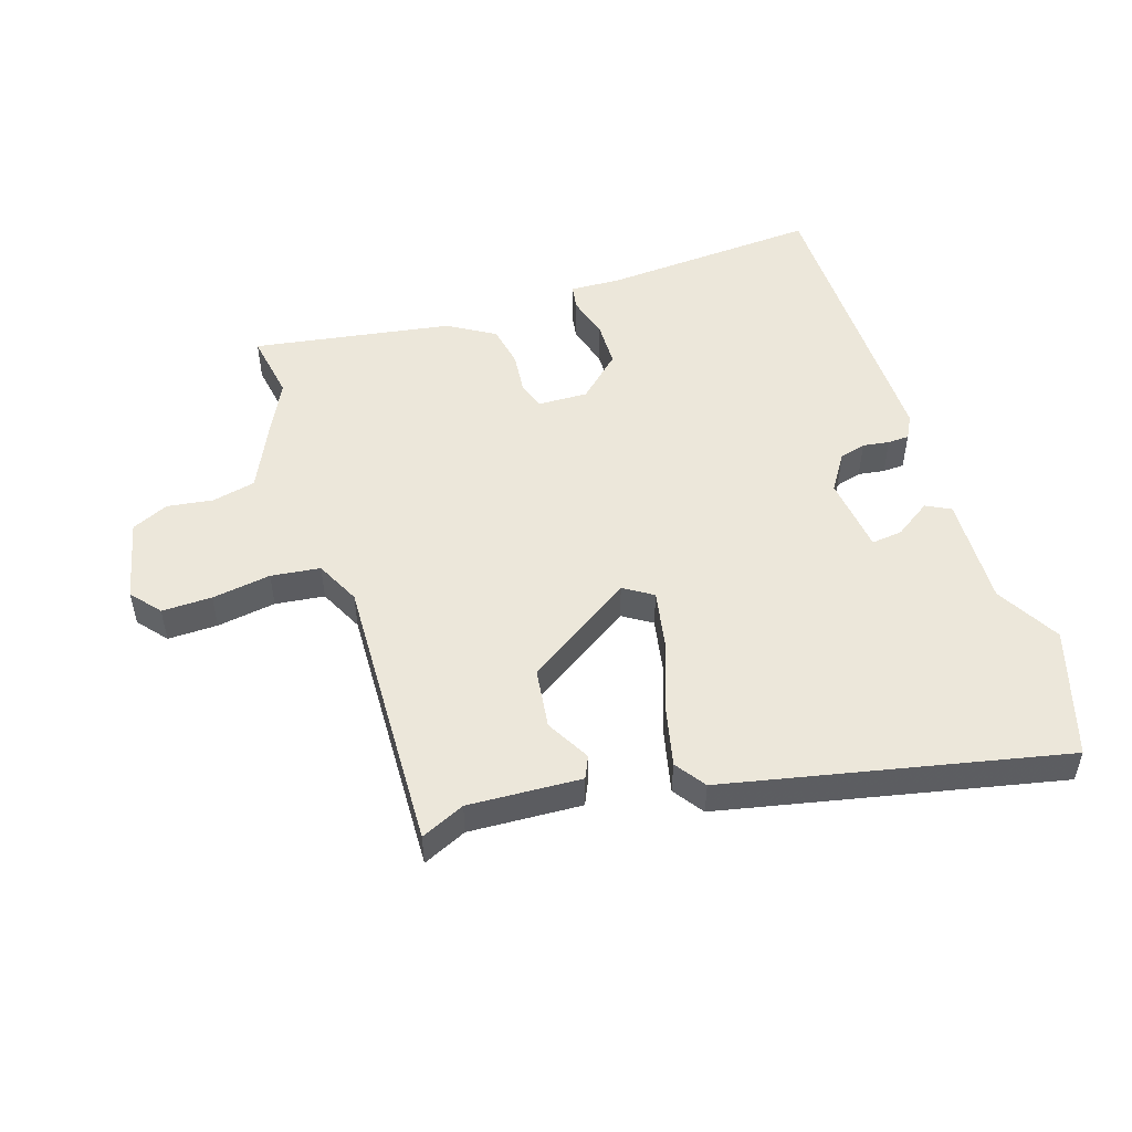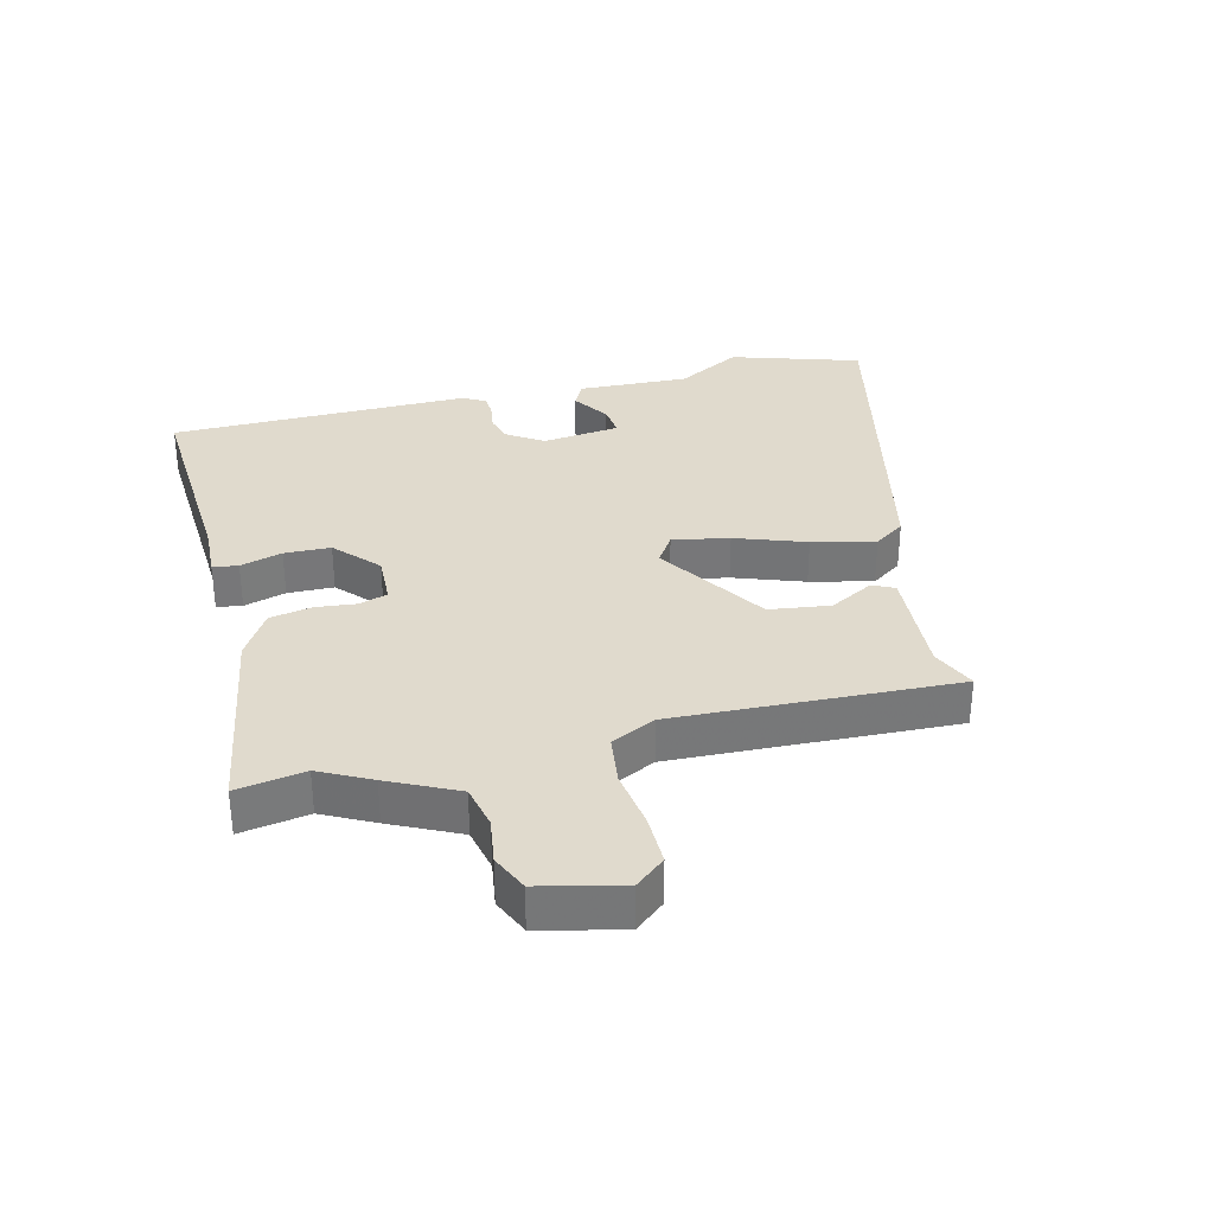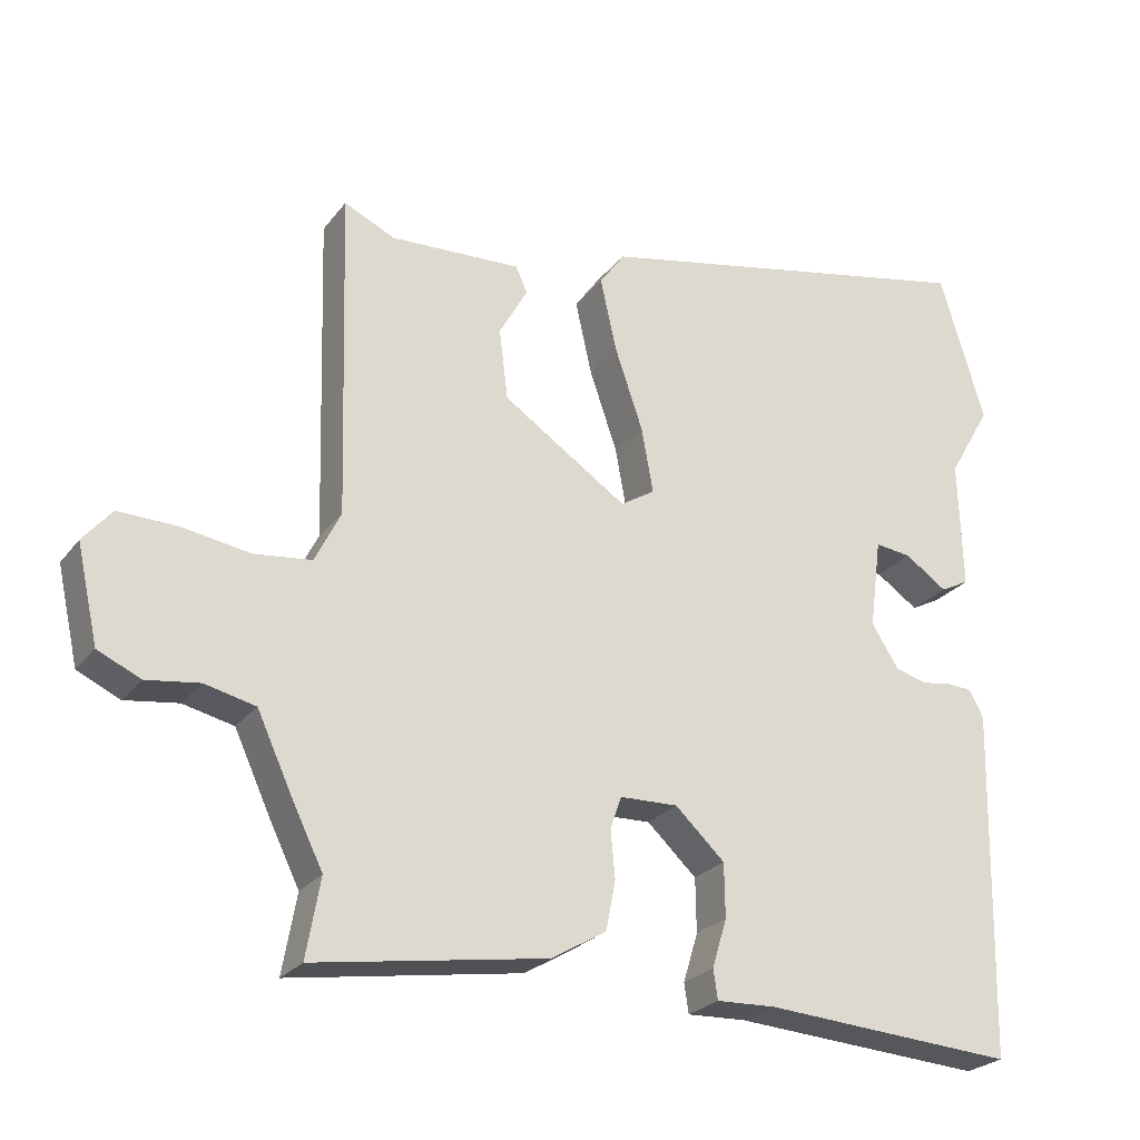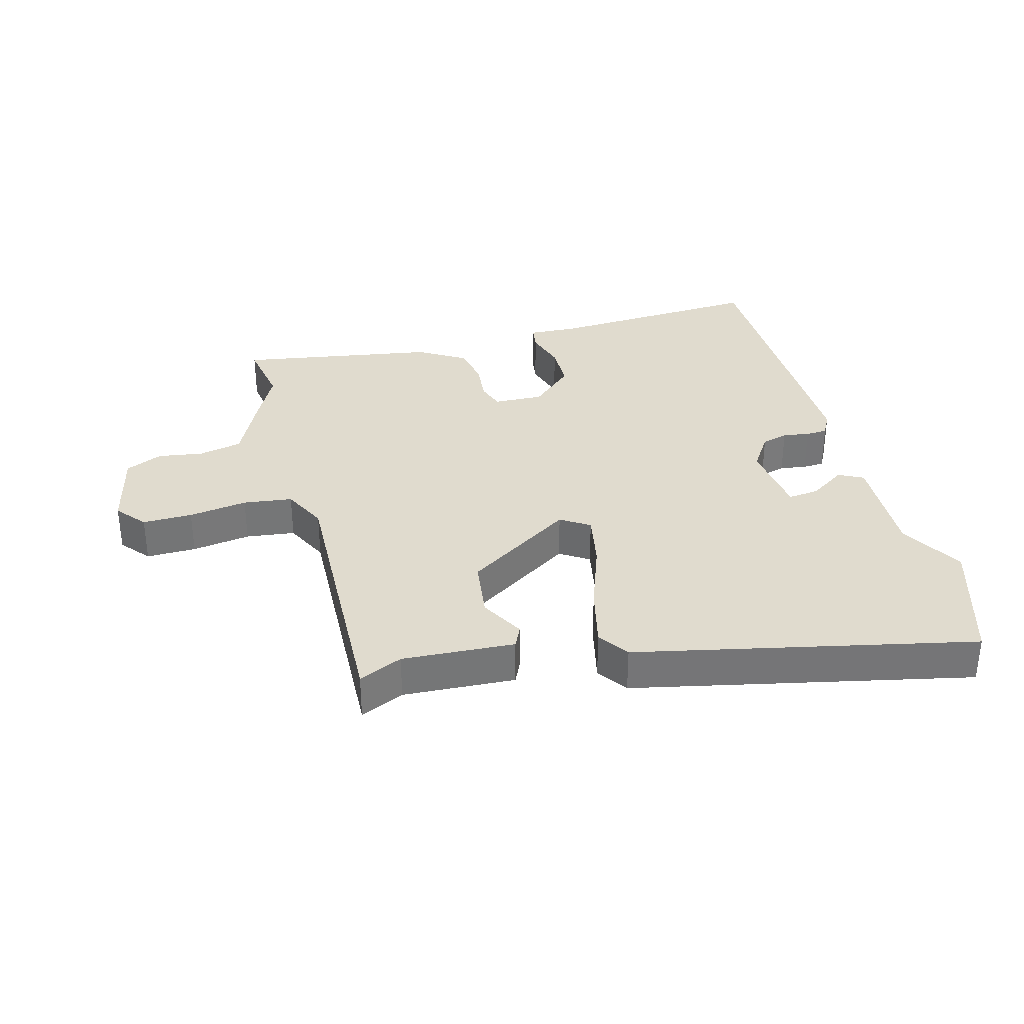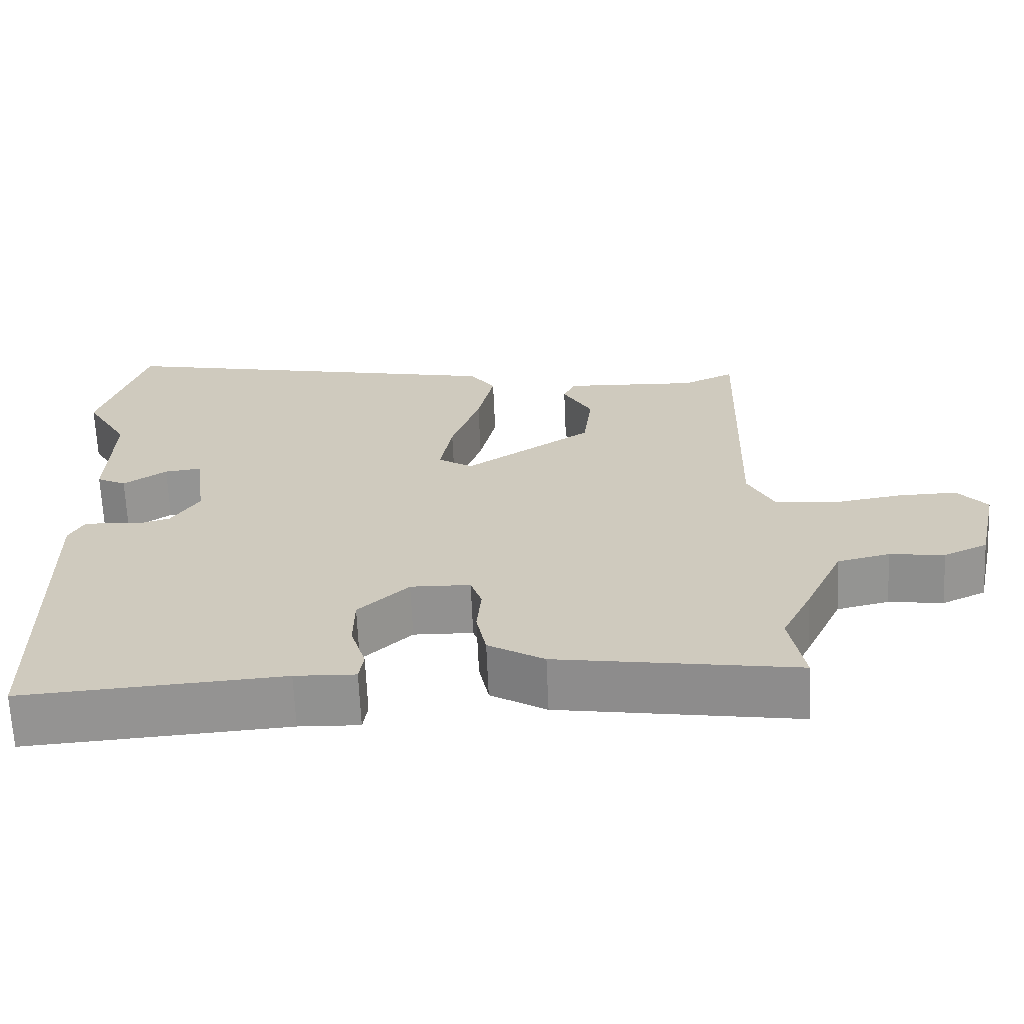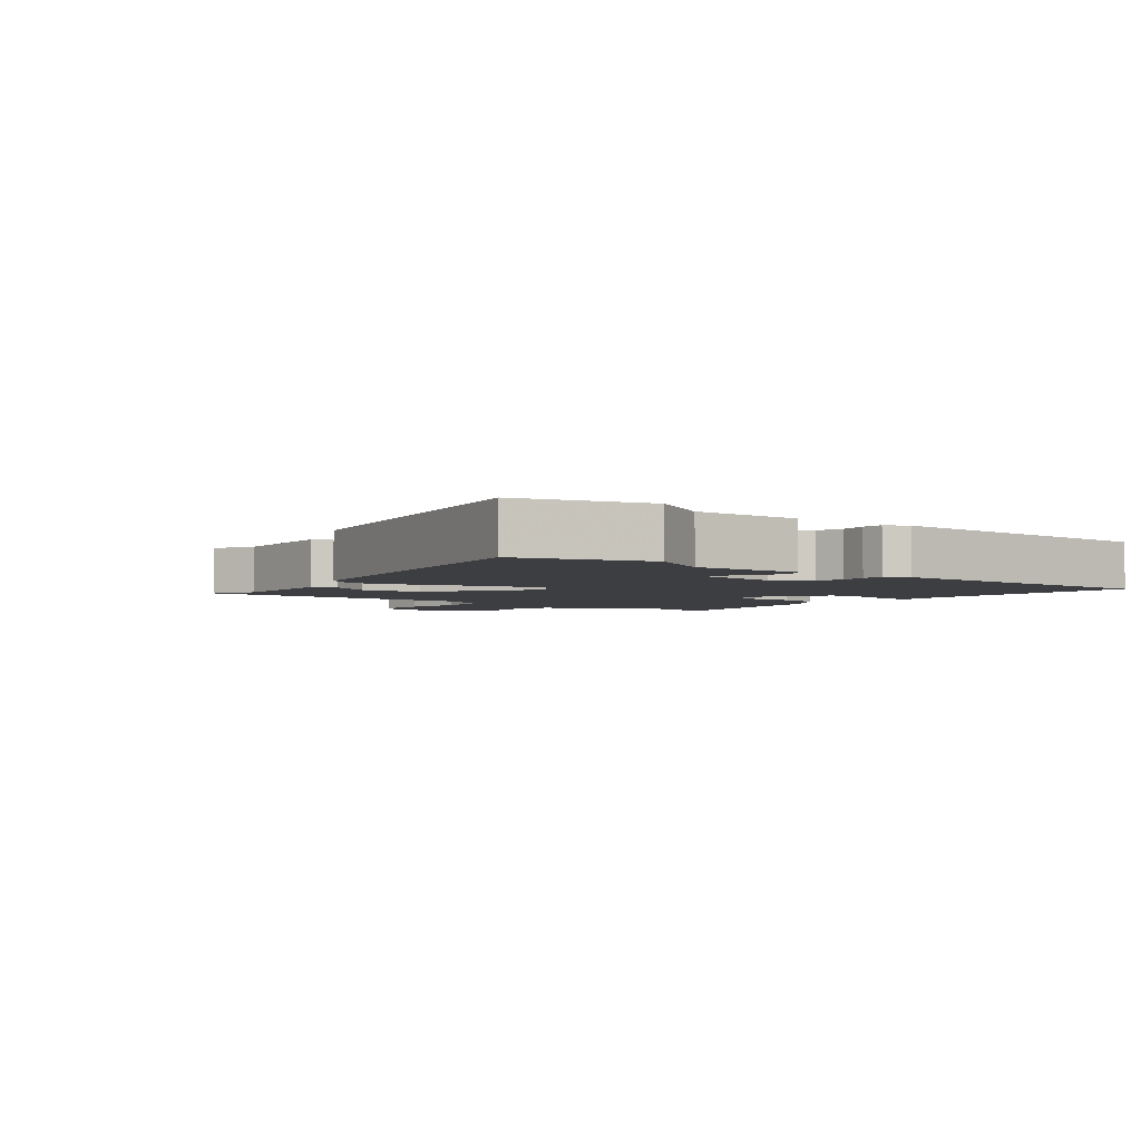
<metadata>
{"format":"obj","ext":"obj","renderer":"f3d","projection":"perspective","resolution":1024,"background":"white","views":[{"elev":51.1,"azim":-17.5,"up":"+Y"},{"elev":33.1,"azim":-103.3,"up":"+Y"},{"elev":-24.9,"azim":-28.2,"up":"+Z"},{"elev":33.7,"azim":-14.5,"up":"+Y"},{"elev":-66.3,"azim":-177.5,"up":"+Z"},{"elev":-3.5,"azim":51.7,"up":"+Y"}]}
</metadata>
<code>
v 0.454 0.07 0.653
v 0.515 0.07 0.45
v 0.457 0.07 0.349
v 0.462 0.07 0.174
v 0.423 0.07 0.154
v 0.366 0.07 0.193
v 0.317 0.07 0.199
v 0.301 0.07 0.077
v 0.338 0.07 0.019
v 0.38 0.07 0.007
v 0.422 0.07 0.013
v 0.456 0.07 0.011
v 0.475 0.07 -0.026
v 0.465 0.07 -0.498
v 0.123 0.07 -0.474
v 0.043 0.07 -0.477
v 0.037 0.07 -0.437
v 0.057 0.07 -0.371
v 0.056 0.07 -0.298
v -0.011 0.07 -0.235
v -0.09 0.07 -0.237
v -0.105 0.07 -0.281
v -0.099 0.07 -0.346
v -0.112 0.07 -0.412
v -0.186 0.07 -0.456
v -0.501 0.07 -0.505
v -0.482 0.07 -0.398
v -0.522 0.07 -0.317
v -0.572 0.07 -0.209
v -0.641 0.07 -0.193
v -0.713 0.07 -0.203
v -0.771 0.07 -0.176
v -0.8 0.07 -0.046
v -0.761 0.07 0
v -0.682 0.07 -0.002
v -0.589 0.07 -0.017
v -0.511 0.07 -0.008
v -0.476 0.07 0.062
v -0.489 0.07 0.504
v -0.42 0.07 0.472
v -0.242 0.07 0.48
v -0.226 0.07 0.445
v -0.265 0.07 0.376
v -0.253 0.07 0.28
v -0.084 0.07 0.167
v -0.038 0.07 0.196
v -0.054 0.07 0.285
v -0.092 0.07 0.396
v -0.114 0.07 0.495
v -0.08 0.07 0.543
v 0.454 0 0.653
v 0.515 0 0.45
v 0.457 0 0.349
v 0.462 0 0.174
v 0.423 0 0.154
v 0.366 0 0.193
v 0.317 0 0.199
v 0.301 0 0.077
v 0.338 0 0.019
v 0.38 0 0.007
v 0.422 0 0.013
v 0.456 0 0.011
v 0.475 0 -0.026
v 0.465 0 -0.498
v 0.123 0 -0.474
v 0.043 0 -0.477
v 0.037 0 -0.437
v 0.057 0 -0.371
v 0.056 0 -0.298
v -0.011 0 -0.235
v -0.09 0 -0.237
v -0.105 0 -0.281
v -0.099 0 -0.346
v -0.112 0 -0.412
v -0.186 0 -0.456
v -0.501 0 -0.505
v -0.482 0 -0.398
v -0.522 0 -0.317
v -0.572 0 -0.209
v -0.641 0 -0.193
v -0.713 0 -0.203
v -0.771 0 -0.176
v -0.8 0 -0.046
v -0.761 0 0
v -0.682 0 -0.002
v -0.589 0 -0.017
v -0.511 0 -0.008
v -0.476 0 0.062
v -0.489 0 0.504
v -0.42 0 0.472
v -0.242 0 0.48
v -0.226 0 0.445
v -0.265 0 0.376
v -0.253 0 0.28
v -0.084 0 0.167
v -0.038 0 0.196
v -0.054 0 0.285
v -0.092 0 0.396
v -0.114 0 0.495
v -0.08 0 0.543
f 1 2 3
f 50 1 3
f 49 50 3
f 48 49 3
f 47 48 3
f 46 47 3
f 45 46 3
f 40 41 42 43
f 40 43 44
f 39 40 44
f 38 39 44
f 37 38 44 45
f 34 35 36
f 33 34 36
f 32 33 36
f 31 32 36
f 30 31 36
f 29 30 36 37
f 37 45 3
f 29 37 3
f 28 29 3
f 27 28 3
f 25 26 27
f 24 25 27
f 23 24 27
f 22 23 27
f 15 16 17 18
f 15 18 19
f 14 15 19
f 13 14 19
f 12 13 19
f 11 12 19
f 10 11 19
f 9 10 19 20
f 3 4 5 6
f 3 6 7
f 27 3 7
f 21 22 27
f 21 27 7 8
f 8 9 20 21
f 53 52 51
f 53 51 100
f 53 100 99
f 53 99 98
f 53 98 97
f 53 97 96
f 53 96 95
f 93 92 91 90
f 94 93 90
f 94 90 89
f 94 89 88
f 95 94 88 87
f 86 85 84
f 86 84 83
f 86 83 82
f 86 82 81
f 86 81 80
f 87 86 80 79
f 53 95 87
f 53 87 79
f 53 79 78
f 53 78 77
f 77 76 75
f 77 75 74
f 77 74 73
f 77 73 72
f 68 67 66 65
f 69 68 65
f 69 65 64
f 69 64 63
f 69 63 62
f 69 62 61
f 69 61 60
f 70 69 60 59
f 56 55 54 53
f 57 56 53
f 57 53 77
f 77 72 71
f 58 57 77 71
f 71 70 59 58
f 1 51 52 2
f 2 52 53 3
f 3 53 54 4
f 4 54 55 5
f 5 55 56 6
f 6 56 57 7
f 7 57 58 8
f 8 58 59 9
f 9 59 60 10
f 10 60 61 11
f 11 61 62 12
f 12 62 63 13
f 13 63 64 14
f 14 64 65 15
f 15 65 66 16
f 16 66 67 17
f 17 67 68 18
f 18 68 69 19
f 19 69 70 20
f 20 70 71 21
f 21 71 72 22
f 22 72 73 23
f 23 73 74 24
f 24 74 75 25
f 25 75 76 26
f 26 76 77 27
f 27 77 78 28
f 28 78 79 29
f 29 79 80 30
f 30 80 81 31
f 31 81 82 32
f 32 82 83 33
f 33 83 84 34
f 34 84 85 35
f 35 85 86 36
f 36 86 87 37
f 37 87 88 38
f 38 88 89 39
f 39 89 90 40
f 40 90 91 41
f 41 91 92 42
f 42 92 93 43
f 43 93 94 44
f 44 94 95 45
f 45 95 96 46
f 46 96 97 47
f 47 97 98 48
f 48 98 99 49
f 49 99 100 50
f 50 100 51 1

</code>
